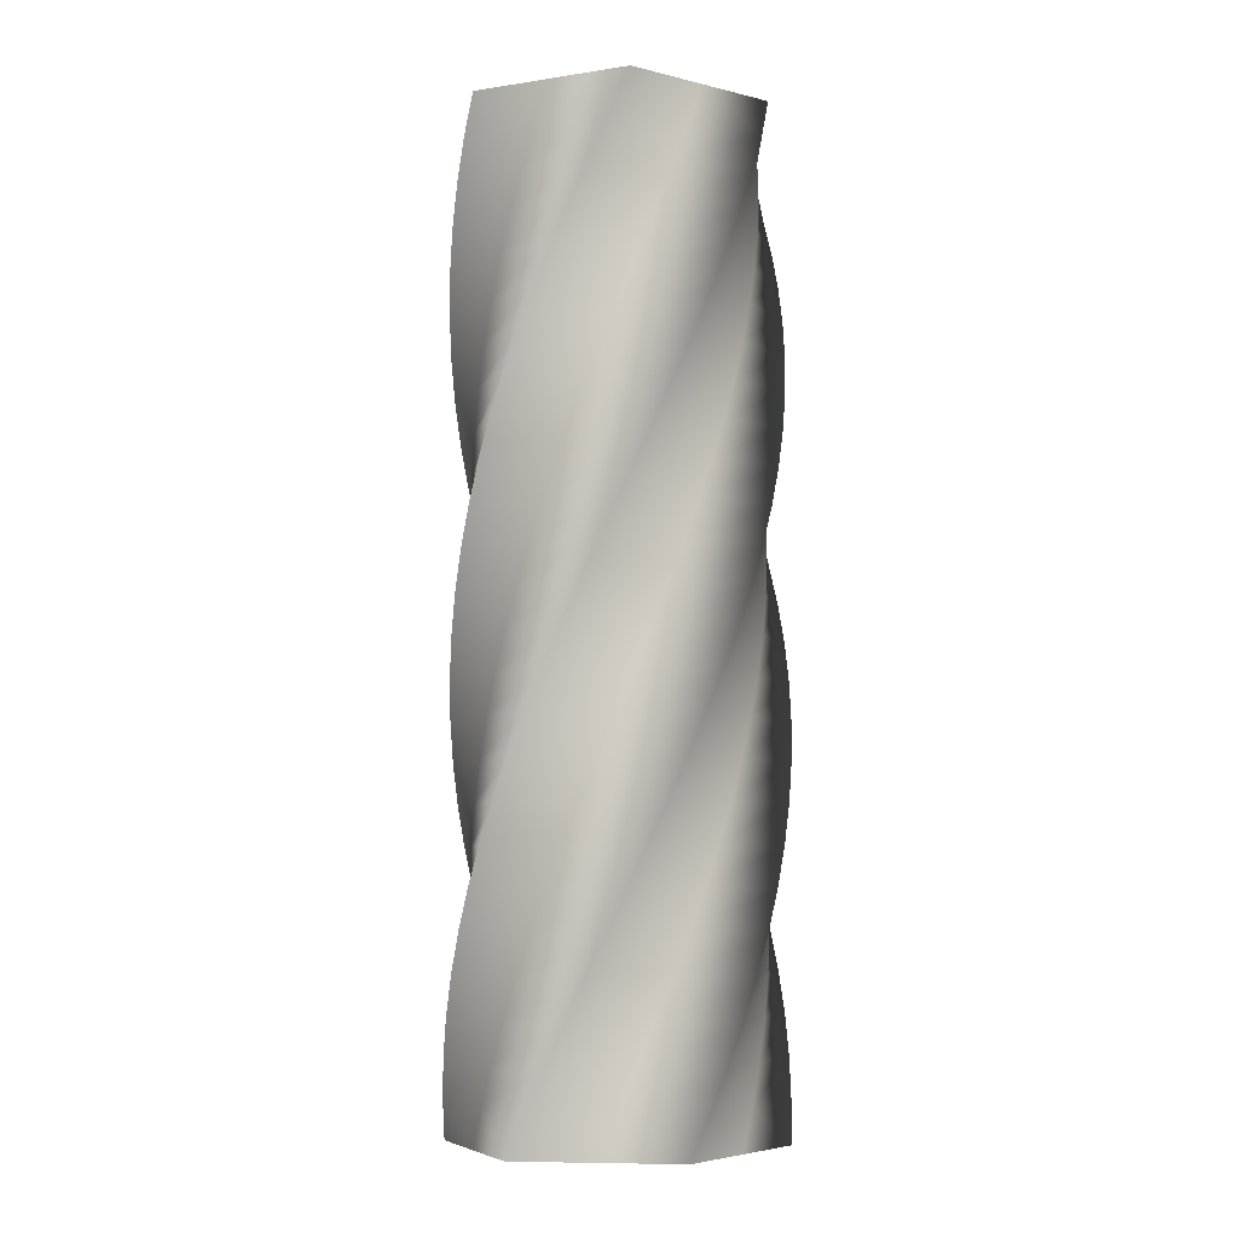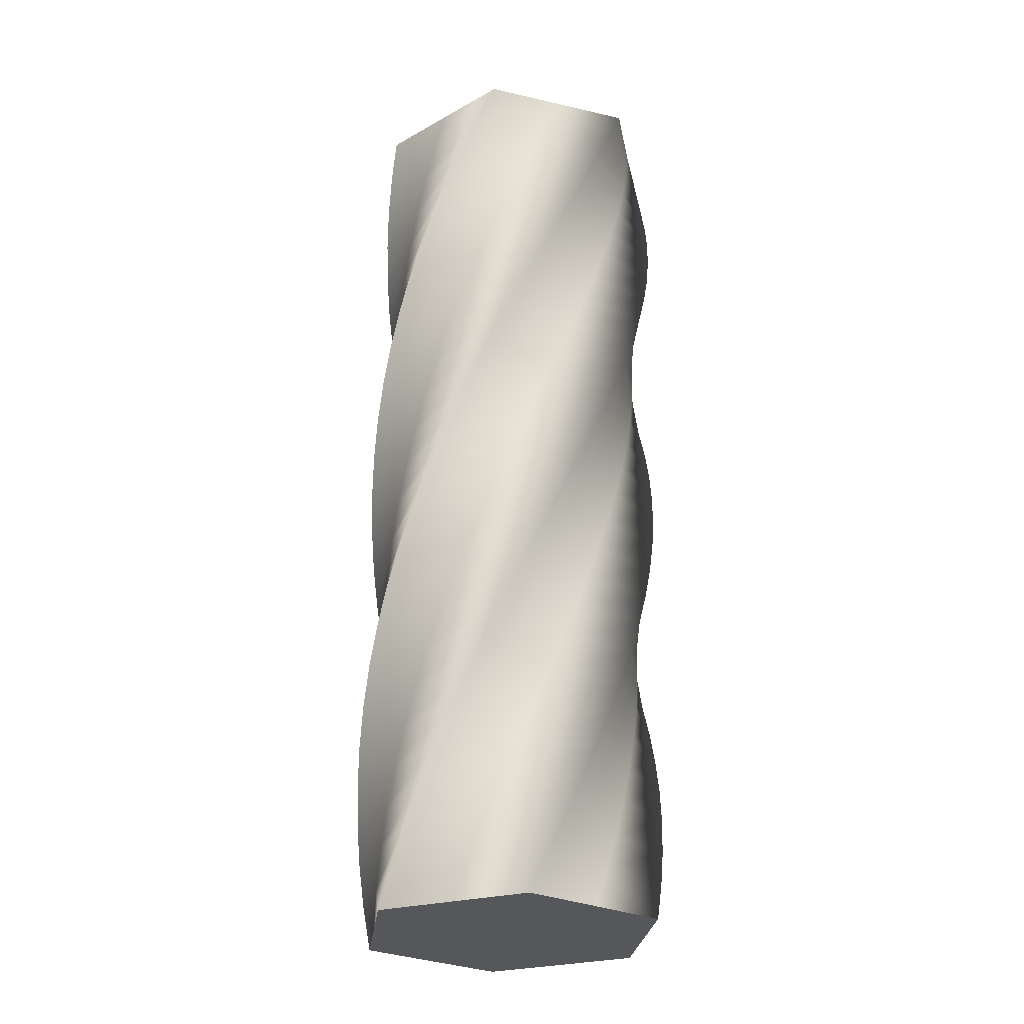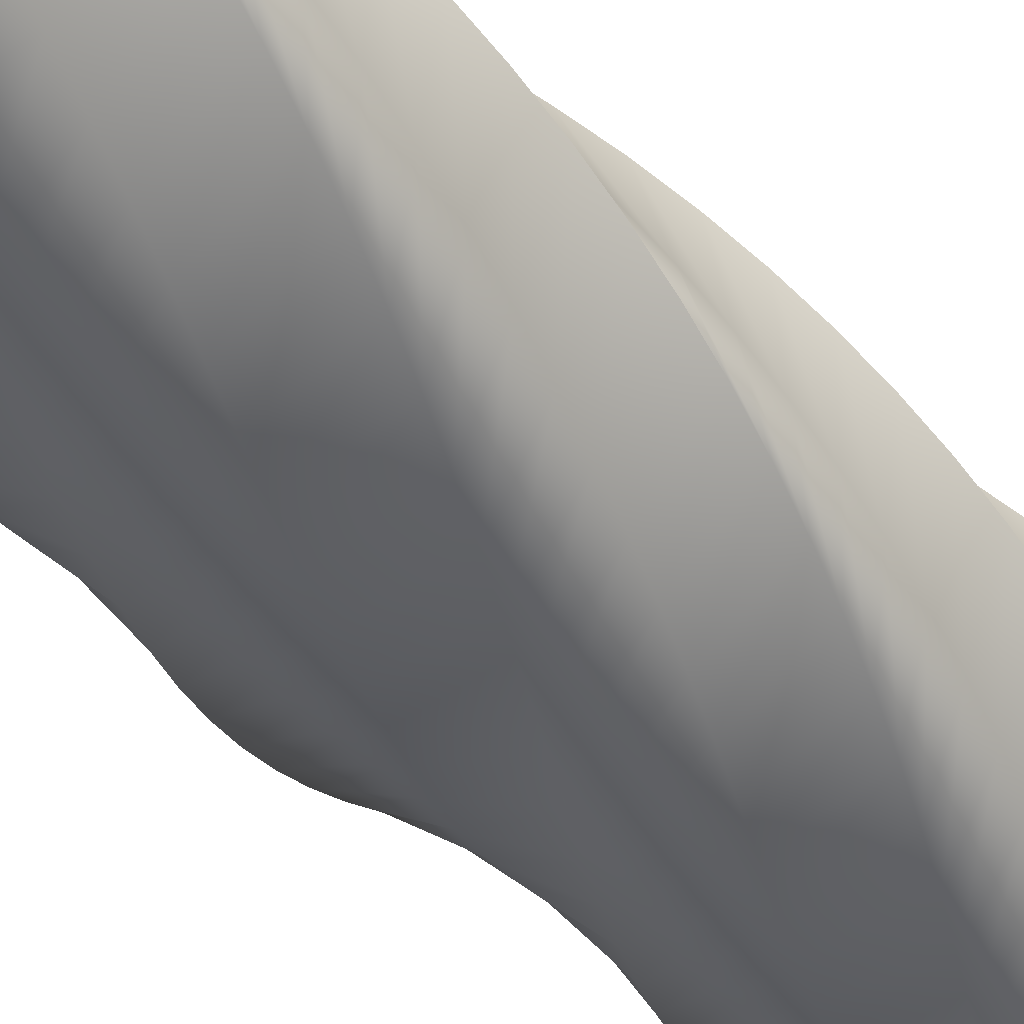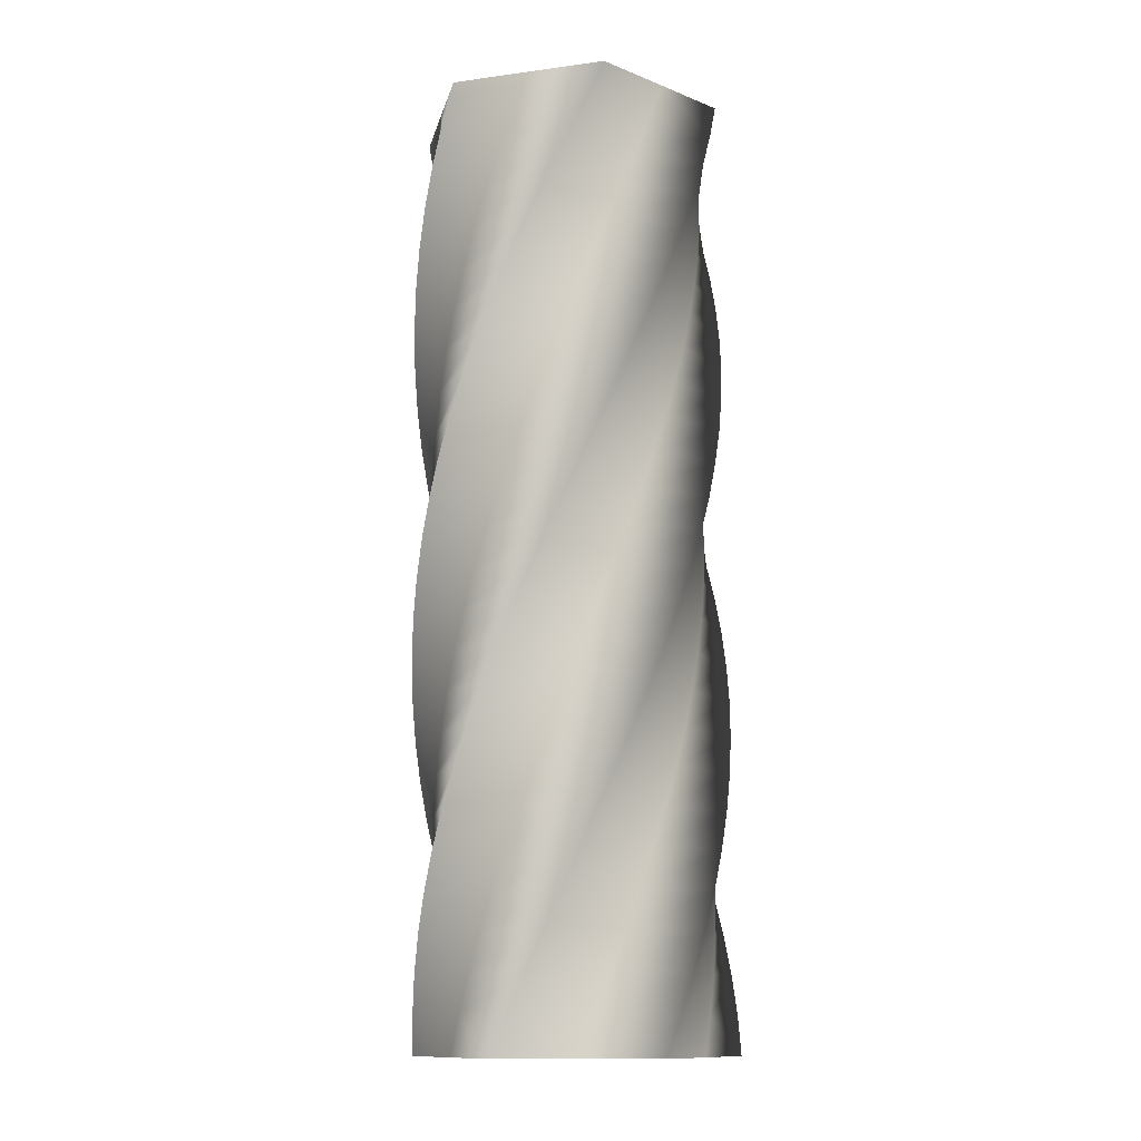
<metadata>
{"format":"obj","ext":"obj","renderer":"f3d","projection":"perspective","resolution":1024,"background":"white","views":[{"elev":-6.4,"azim":-113.1,"up":"+Y"},{"elev":-27.4,"azim":23.2,"up":"+Y"},{"elev":-36.0,"azim":35.7,"up":"+Z"},{"elev":-12.4,"azim":120.0,"up":"+Y"}]}
</metadata>
<code>
v 57.94 0 -0.1
v 43.45 0 -25.21
v 28.88 0 -50.23
v -0.1047 0 -50.23
v -29.06 0 -50.13
v -43.55 0 -25.02
v -57.94 0 0.1
v -43.45 0 25.21
v -28.88 0 50.23
v 0.1047 0 50.23
v 29.06 0 50.13
v 43.55 0 25.02
v 57.94 0 -0.1
v 57.57 14 -6.396
v 40.33 14 -29.7
v 23.03 14 -52.91
v -5.775 14 -49.63
v -34.53 14 -46.26
v -46.09 14 -19.67
v -57.54 14 6.921
v -40.3 14 30.22
v -23 14 53.44
v 5.806 14 50.16
v 34.56 14 46.78
v 46.12 14 20.2
v 57.57 14 -6.396
v 56.5 28 -12.61
v 36.72 28 -33.81
v 16.91 28 -54.92
v -11.34 28 -48.4
v -39.53 28 -41.79
v -48.01 28 -14.06
v -56.37 28 13.65
v -36.6 28 34.85
v -16.78 28 55.96
v 11.46 28 49.44
v 39.65 28 42.83
v 48.13 28 15.11
v 56.5 28 -12.61
v 54.72 42 -18.66
v 32.68 42 -37.49
v 10.6 42 -56.22
v -16.73 42 -46.54
v -43.99 42 -36.78
v -49.27 42 -8.277
v -54.45 42 20.21
v -32.41 42 39.04
v -10.33 42 57.76
v 17 42 48.09
v 44.26 42 38.33
v 49.54 42 9.824
v 54.72 42 -18.66
v 52.27 56 -24.47
v 28.24 56 -40.69
v 4.178 56 -56.79
v -21.88 56 -44.08
v -47.86 56 -31.3
v -49.88 56 -2.384
v -51.8 56 26.51
v -27.76 56 42.72
v -3.706 56 58.82
v 22.35 56 46.12
v 48.33 56 33.33
v 50.35 56 4.415
v 52.27 56 -24.47
v 49.18 70 -29.97
v 23.47 70 -43.36
v -2.262 70 -56.64
v -26.71 70 -41.06
v -51.08 70 -25.42
v -49.81 70 3.54
v -48.45 70 32.46
v -22.74 70 45.85
v 2.992 70 59.13
v 27.44 70 43.55
v 51.81 70 27.91
v 50.54 70 -1.051
v 49.18 70 -29.97
v 45.49 84 -35.08
v 18.42 84 -45.47
v -8.644 84 -55.76
v -31.17 84 -37.51
v -53.61 84 -19.21
v -49.08 84 9.419
v -44.45 84 38
v -17.38 84 48.39
v 9.682 84 58.67
v 32.21 84 40.43
v 54.65 84 22.13
v 50.11 84 -6.503
v 45.49 84 -35.08
v 41.24 98 -39.75
v 13.17 98 -47
v -14.88 98 -54.16
v -35.2 98 -33.48
v -55.43 98 -12.76
v -47.68 98 15.18
v -39.84 98 43.05
v -11.78 98 50.31
v 16.28 98 57.46
v 36.6 98 36.78
v 56.82 98 16.06
v 49.07 98 -11.87
v 41.24 98 -39.75
v 36.49 112 -43.9
v 7.781 112 -47.93
v -20.9 112 -51.86
v -38.75 112 -29.02
v -56.5 112 -6.14
v -45.64 112 20.74
v -34.7 112 47.55
v -5.993 112 51.58
v 22.69 112 55.51
v 40.54 112 32.67
v 58.29 112 9.79
v 47.43 112 -17.09
v 36.49 112 -43.9
v 31.3 126 -47.48
v 2.32 126 -48.24
v -26.63 126 -48.9
v -41.77 126 -24.18
v -56.81 126 0.5575
v -42.98 126 26.03
v -29.08 126 51.43
v -0.1001 126 52.19
v 28.85 126 52.85
v 43.99 126 28.13
v 59.04 126 3.391
v 45.2 126 -22.09
v 31.3 126 -47.48
v 25.74 140 -50.46
v -3.14 140 -47.93
v -31.97 140 -45.31
v -44.23 140 -19.03
v -56.37 140 7.248
v -39.74 140 30.99
v -23.06 140 54.65
v 5.824 140 52.13
v 34.66 140 49.5
v 46.91 140 23.23
v 59.05 140 -3.051
v 42.43 140 -26.8
v 25.74 140 -50.46
v 19.88 154 -52.78
v -8.531 154 -47.01
v -36.88 154 -41.13
v -46.08 154 -13.64
v -55.17 154 13.85
v -35.96 154 35.56
v -16.7 154 57.17
v 11.7 154 51.4
v 40.05 154 45.53
v 49.25 154 18.03
v 58.35 154 -9.455
v 39.14 154 -31.17
v 19.88 154 -52.78
v 13.79 168 -54.43
v -13.78 168 -45.47
v -41.29 168 -36.43
v -47.31 168 -8.077
v -53.24 168 20.26
v -31.69 168 39.66
v -10.11 168 58.96
v 17.46 168 50
v 44.97 168 40.96
v 50.99 168 12.6
v 56.92 168 -15.74
v 35.37 168 -35.13
v 13.79 168 -54.43
v 7.554 182 -55.38
v -18.83 182 -43.36
v -45.13 182 -31.26
v -47.91 182 -2.407
v -50.58 182 26.42
v -26.98 182 43.26
v -3.354 182 59.99
v 23.02 182 47.97
v 49.33 182 35.87
v 52.11 182 7.013
v 54.78 182 -21.82
v 31.18 182 -38.65
v 7.554 182 -55.38
v 1.251 196 -55.62
v -23.6 196 -40.69
v -48.36 196 -25.69
v -47.86 196 3.295
v -47.25 196 32.24
v -21.9 196 46.3
v 3.473 196 60.24
v 28.32 196 45.31
v 53.09 196 30.32
v 52.58 196 1.332
v 51.98 196 -27.61
v 26.62 196 -41.67
v 1.251 196 -55.62
v -5.038 210 -55.14
v -28.04 210 -37.49
v -50.95 210 -19.79
v -47.16 210 8.953
v -43.28 210 37.65
v -16.5 210 48.74
v 10.29 210 59.73
v 33.29 210 42.08
v 56.19 210 24.37
v 52.41 210 -4.367
v 48.53 210 -33.06
v 21.75 210 -44.15
v -5.038 210 -55.14
v -11.23 224 -53.95
v -32.09 224 -33.82
v -52.84 224 -13.63
v -45.83 224 14.5
v -38.73 224 42.57
v -10.86 224 50.56
v 17 224 58.44
v 37.85 224 38.3
v 58.61 224 18.12
v 51.59 224 -10.01
v 44.49 224 -38.08
v 16.63 224 -46.07
v -11.23 224 -53.95
v -17.25 238 -52.07
v -35.69 238 -29.7
v -54.03 238 -7.299
v -43.88 238 19.85
v -33.65 238 46.94
v -5.054 238 51.72
v 23.52 238 56.4
v 41.96 238 34.03
v 60.3 238 11.63
v 50.14 238 -15.52
v 39.91 238 -42.61
v 11.32 238 -47.39
v -17.25 238 -52.07
v -23.02 252 -49.52
v -38.81 252 -25.21
v -54.49 252 -0.8733
v -41.33 252 24.96
v -28.1 252 50.71
v 0.8492 252 52.23
v 29.77 252 53.64
v 45.56 252 29.33
v 61.24 252 4.992
v 48.08 252 -20.84
v 34.85 252 -46.59
v 5.898 252 -48.11
v -23.02 252 -49.52
v -28.46 266 -46.34
v -41.4 266 -20.39
v -54.23 266 5.564
v -38.23 266 29.74
v -22.16 266 53.83
v 6.771 266 52.06
v 35.66 266 50.19
v 48.6 266 24.25
v 61.43 266 -1.711
v 45.43 266 -25.88
v 29.36 266 -49.97
v 0.4293 266 -48.2
v -28.46 266 -46.34
v -33.51 280 -42.55
v -43.43 280 -15.31
v -53.23 280 11.93
v -34.6 280 34.14
v -15.91 280 56.25
v 12.64 280 51.22
v 41.13 280 46.09
v 51.05 280 18.85
v 60.86 280 -8.391
v 42.22 280 -30.6
v 23.53 280 -52.71
v -5.015 280 -47.68
v -33.51 280 -42.55
v -38.1 294 -38.22
v -44.86 294 -10.04
v -51.53 294 18.14
v -30.5 294 38.1
v -9.427 294 57.95
v 18.37 294 49.72
v 46.1 294 41.4
v 52.87 294 13.21
v 59.53 294 -14.96
v 38.5 294 -34.92
v 17.43 294 -54.78
v -10.36 294 -46.54
v -38.1 294 -38.22
v -42.16 308 -33.4
v -45.7 308 -4.63
v -49.13 308 24.12
v -25.97 308 41.57
v -2.791 308 58.91
v 23.89 308 47.58
v 50.51 308 36.18
v 54.04 308 7.405
v 57.47 308 -21.34
v 34.32 308 -38.79
v 11.13 308 -56.13
v -15.55 308 -44.81
v -42.16 308 -33.4
v -45.66 322 -28.15
v -45.91 322 0.8353
v -46.06 322 29.79
v -21.09 322 44.5
v 3.911 322 59.11
v 29.14 322 44.83
v 54.29 322 30.49
v 54.55 322 1.502
v 54.7 322 -27.45
v 29.72 322 -42.16
v 4.722 322 -56.77
v -20.51 322 -42.5
v -45.66 322 -28.15
v -48.54 336 -22.54
v -45.51 336 6.29
v -42.38 336 35.07
v -15.9 336 46.86
v 10.59 336 58.55
v 34.05 336 41.51
v 57.41 336 24.41
v 54.38 336 -4.42
v 51.25 336 -33.2
v 24.77 336 -44.99
v -1.719 336 -56.68
v -25.17 336 -39.64
v -48.54 336 -22.54
v -50.76 350 -16.64
v -44.49 350 11.66
v -38.12 350 39.91
v -10.48 350 48.63
v 17.17 350 57.24
v 38.54 350 37.65
v 59.82 350 18.02
v 53.55 350 -10.28
v 47.18 350 -38.53
v 19.53 350 -47.25
v -8.109 350 -55.86
v -29.48 350 -36.27
v -50.76 350 -16.64
v -31.38 350 16.23
v -23.68 350 -8.206
v -15.98 350 -32.64
v -3.174 350 25.12
v 4.529 350 0.6891
v 12.23 350 -23.74
v 25.04 350 34.02
v 32.74 350 9.584
v 40.44 350 -14.85
v -50.76 350 -16.64
v -44.49 350 11.66
v -38.12 350 39.91
v -10.48 350 48.63
v 17.17 350 57.24
v 38.54 350 37.65
v 59.82 350 18.02
v 53.55 350 -10.28
v 47.18 350 -38.53
v 19.53 350 -47.25
v -8.109 350 -55.86
v -29.48 350 -36.27
v -29.58 0 -25.62
v -29.58 0 0
v -29.58 0 25.62
v 0 0 -25.62
v 0 0 0
v 0 0 25.62
v 29.58 0 -25.62
v 29.58 0 0
v 29.58 0 25.62
v 57.94 0 -0.1
v 43.55 0 25.02
v 29.06 0 50.13
v 0.1047 0 50.23
v -28.88 0 50.23
v -43.45 0 25.21
v -57.94 0 0.1
v -43.55 0 -25.02
v -29.06 0 -50.13
v -0.1047 0 -50.23
v 28.88 0 -50.23
v 43.45 0 -25.21
f 28 27 14 15
f 29 28 15 16
f 30 29 16 17
f 31 30 17 18
f 32 31 18 19
f 33 32 19 20
f 34 33 20 21
f 35 34 21 22
f 36 35 22 23
f 37 36 23 24
f 38 37 24 25
f 39 38 25 26
f 41 40 27 28
f 42 41 28 29
f 43 42 29 30
f 44 43 30 31
f 45 44 31 32
f 46 45 32 33
f 47 46 33 34
f 48 47 34 35
f 49 48 35 36
f 50 49 36 37
f 51 50 37 38
f 52 51 38 39
f 54 53 40 41
f 55 54 41 42
f 56 55 42 43
f 57 56 43 44
f 58 57 44 45
f 59 58 45 46
f 60 59 46 47
f 61 60 47 48
f 62 61 48 49
f 63 62 49 50
f 64 63 50 51
f 65 64 51 52
f 67 66 53 54
f 68 67 54 55
f 69 68 55 56
f 70 69 56 57
f 71 70 57 58
f 72 71 58 59
f 73 72 59 60
f 74 73 60 61
f 75 74 61 62
f 76 75 62 63
f 77 76 63 64
f 78 77 64 65
f 80 79 66 67
f 81 80 67 68
f 82 81 68 69
f 83 82 69 70
f 84 83 70 71
f 85 84 71 72
f 86 85 72 73
f 87 86 73 74
f 88 87 74 75
f 89 88 75 76
f 90 89 76 77
f 91 90 77 78
f 93 92 79 80
f 94 93 80 81
f 95 94 81 82
f 96 95 82 83
f 97 96 83 84
f 98 97 84 85
f 99 98 85 86
f 100 99 86 87
f 101 100 87 88
f 102 101 88 89
f 103 102 89 90
f 104 103 90 91
f 106 105 92 93
f 107 106 93 94
f 108 107 94 95
f 109 108 95 96
f 110 109 96 97
f 111 110 97 98
f 112 111 98 99
f 113 112 99 100
f 114 113 100 101
f 115 114 101 102
f 116 115 102 103
f 117 116 103 104
f 119 118 105 106
f 120 119 106 107
f 121 120 107 108
f 122 121 108 109
f 123 122 109 110
f 124 123 110 111
f 125 124 111 112
f 126 125 112 113
f 127 126 113 114
f 128 127 114 115
f 129 128 115 116
f 130 129 116 117
f 132 131 118 119
f 133 132 119 120
f 134 133 120 121
f 135 134 121 122
f 136 135 122 123
f 137 136 123 124
f 138 137 124 125
f 139 138 125 126
f 140 139 126 127
f 141 140 127 128
f 142 141 128 129
f 143 142 129 130
f 145 144 131 132
f 146 145 132 133
f 147 146 133 134
f 148 147 134 135
f 149 148 135 136
f 150 149 136 137
f 151 150 137 138
f 152 151 138 139
f 153 152 139 140
f 154 153 140 141
f 155 154 141 142
f 156 155 142 143
f 158 157 144 145
f 159 158 145 146
f 160 159 146 147
f 161 160 147 148
f 162 161 148 149
f 163 162 149 150
f 164 163 150 151
f 165 164 151 152
f 166 165 152 153
f 167 166 153 154
f 168 167 154 155
f 169 168 155 156
f 171 170 157 158
f 172 171 158 159
f 173 172 159 160
f 174 173 160 161
f 175 174 161 162
f 176 175 162 163
f 177 176 163 164
f 178 177 164 165
f 179 178 165 166
f 180 179 166 167
f 181 180 167 168
f 182 181 168 169
f 184 183 170 171
f 185 184 171 172
f 186 185 172 173
f 187 186 173 174
f 188 187 174 175
f 189 188 175 176
f 190 189 176 177
f 191 190 177 178
f 192 191 178 179
f 193 192 179 180
f 194 193 180 181
f 195 194 181 182
f 197 196 183 184
f 198 197 184 185
f 199 198 185 186
f 200 199 186 187
f 201 200 187 188
f 202 201 188 189
f 203 202 189 190
f 204 203 190 191
f 205 204 191 192
f 206 205 192 193
f 207 206 193 194
f 208 207 194 195
f 210 209 196 197
f 211 210 197 198
f 212 211 198 199
f 213 212 199 200
f 214 213 200 201
f 215 214 201 202
f 216 215 202 203
f 217 216 203 204
f 218 217 204 205
f 219 218 205 206
f 220 219 206 207
f 221 220 207 208
f 223 222 209 210
f 224 223 210 211
f 225 224 211 212
f 226 225 212 213
f 227 226 213 214
f 228 227 214 215
f 229 228 215 216
f 230 229 216 217
f 231 230 217 218
f 232 231 218 219
f 233 232 219 220
f 234 233 220 221
f 236 235 222 223
f 237 236 223 224
f 238 237 224 225
f 239 238 225 226
f 240 239 226 227
f 241 240 227 228
f 242 241 228 229
f 243 242 229 230
f 244 243 230 231
f 245 244 231 232
f 246 245 232 233
f 247 246 233 234
f 249 248 235 236
f 250 249 236 237
f 251 250 237 238
f 252 251 238 239
f 253 252 239 240
f 254 253 240 241
f 255 254 241 242
f 256 255 242 243
f 257 256 243 244
f 258 257 244 245
f 259 258 245 246
f 260 259 246 247
f 262 261 248 249
f 263 262 249 250
f 264 263 250 251
f 265 264 251 252
f 266 265 252 253
f 267 266 253 254
f 268 267 254 255
f 269 268 255 256
f 270 269 256 257
f 271 270 257 258
f 272 271 258 259
f 273 272 259 260
f 275 274 261 262
f 276 275 262 263
f 277 276 263 264
f 278 277 264 265
f 279 278 265 266
f 280 279 266 267
f 281 280 267 268
f 282 281 268 269
f 283 282 269 270
f 284 283 270 271
f 285 284 271 272
f 286 285 272 273
f 288 287 274 275
f 289 288 275 276
f 290 289 276 277
f 291 290 277 278
f 292 291 278 279
f 293 292 279 280
f 294 293 280 281
f 295 294 281 282
f 296 295 282 283
f 297 296 283 284
f 298 297 284 285
f 299 298 285 286
f 301 300 287 288
f 302 301 288 289
f 303 302 289 290
f 304 303 290 291
f 305 304 291 292
f 306 305 292 293
f 307 306 293 294
f 308 307 294 295
f 309 308 295 296
f 310 309 296 297
f 311 310 297 298
f 312 311 298 299
f 314 313 300 301
f 315 314 301 302
f 316 315 302 303
f 317 316 303 304
f 318 317 304 305
f 319 318 305 306
f 320 319 306 307
f 321 320 307 308
f 322 321 308 309
f 323 322 309 310
f 324 323 310 311
f 325 324 311 312
f 2 15 14 1
f 3 16 15 2
f 5 18 17 4
f 6 19 18 5
f 4 17 16 3
f 7 20 19 6
f 9 22 21 8
f 10 23 22 9
f 12 25 24 11
f 13 26 25 12
f 11 24 23 10
f 20 7 8 21
f 314 327 326 313
f 315 328 327 314
f 317 330 329 316
f 318 331 330 317
f 316 329 328 315
f 319 332 331 318
f 321 334 333 320
f 322 335 334 321
f 324 337 336 323
f 325 338 337 324
f 323 336 335 322
f 332 319 320 333
f 343 340 339 342
f 344 341 340 343
f 346 343 342 345
f 347 344 343 346
f 349 340 348
f 342 339 350
f 349 350 339
f 351 342 350
f 339 340 349
f 341 359 340
f 348 340 359
f 357 358 344
f 358 341 344
f 359 341 358
f 342 352 345
f 346 345 353
f 352 353 345
f 354 346 353
f 357 344 356
f 347 356 344
f 347 346 355
f 356 347 355
f 346 354 355
f 342 351 352
f 364 361 360 363
f 365 362 361 364
f 367 364 363 366
f 368 365 364 367
f 360 361 376
f 377 360 376
f 363 377 378
f 379 363 378
f 360 377 363
f 361 374 375
f 365 373 362
f 374 362 373
f 374 361 362
f 361 375 376
f 380 366 379
f 369 367 380
f 366 380 367
f 370 367 369
f 373 365 372
f 371 372 365
f 370 371 368
f 365 368 371
f 368 367 370
f 379 366 363

</code>
